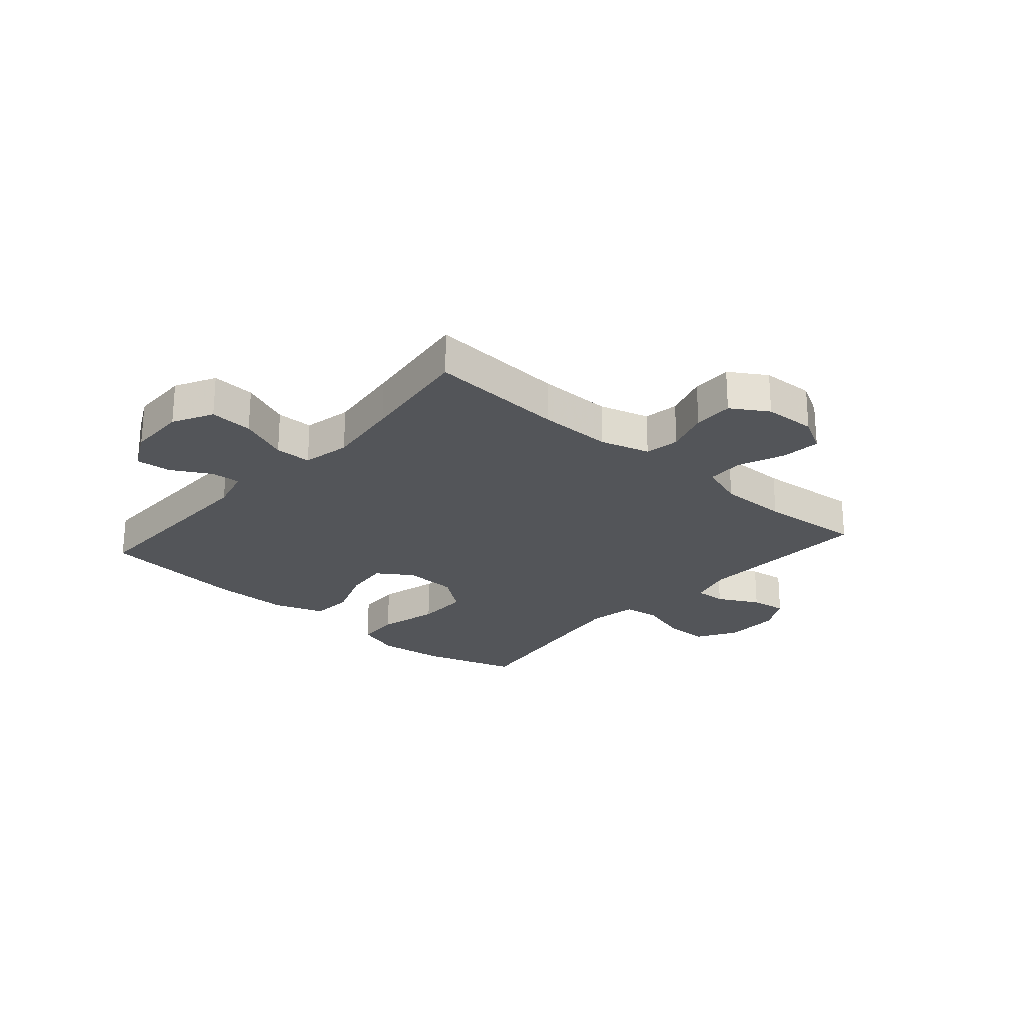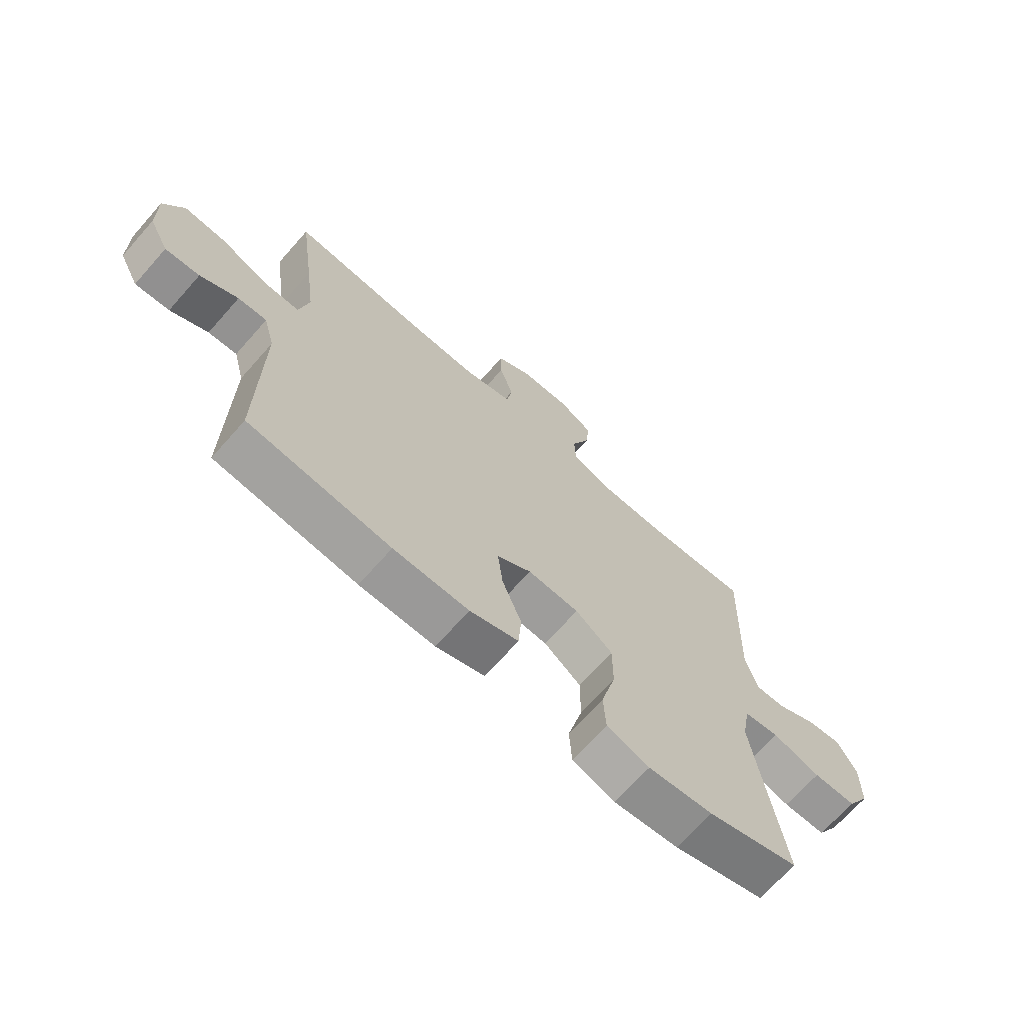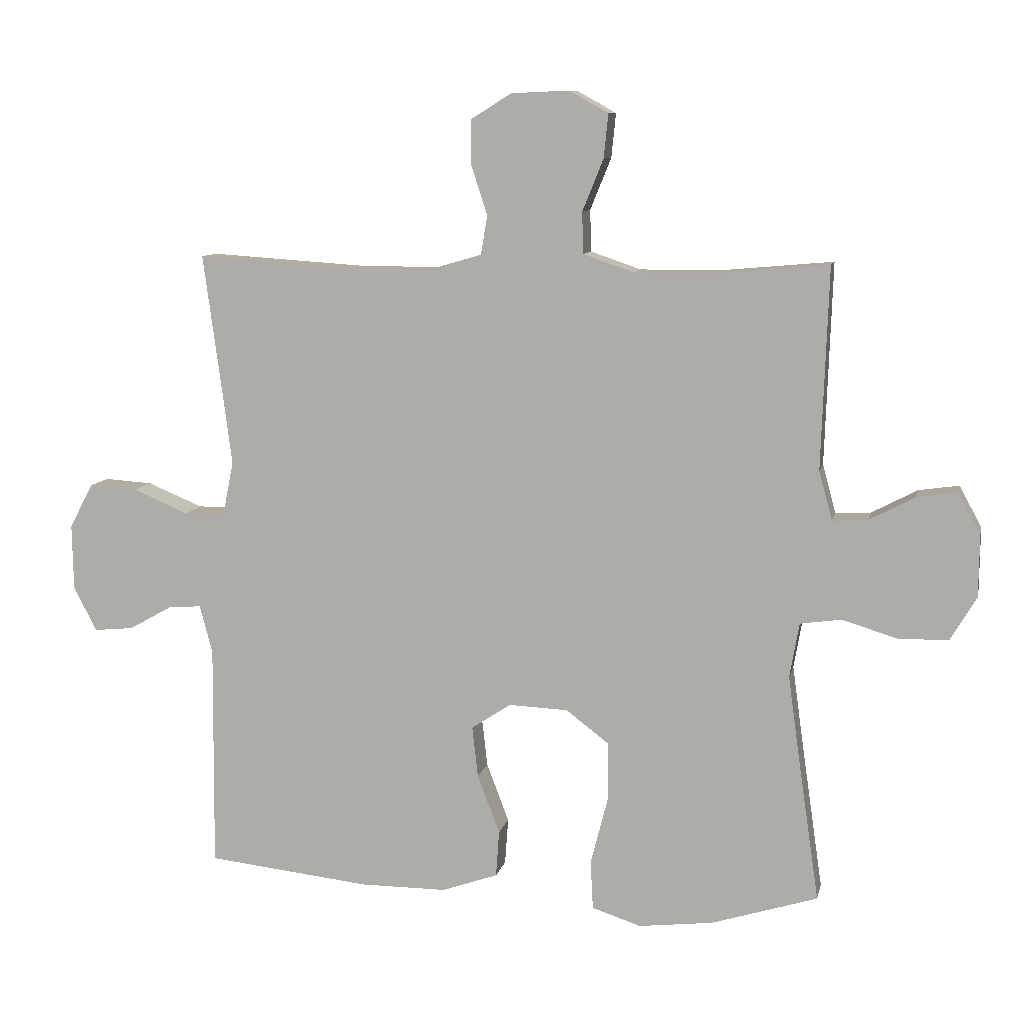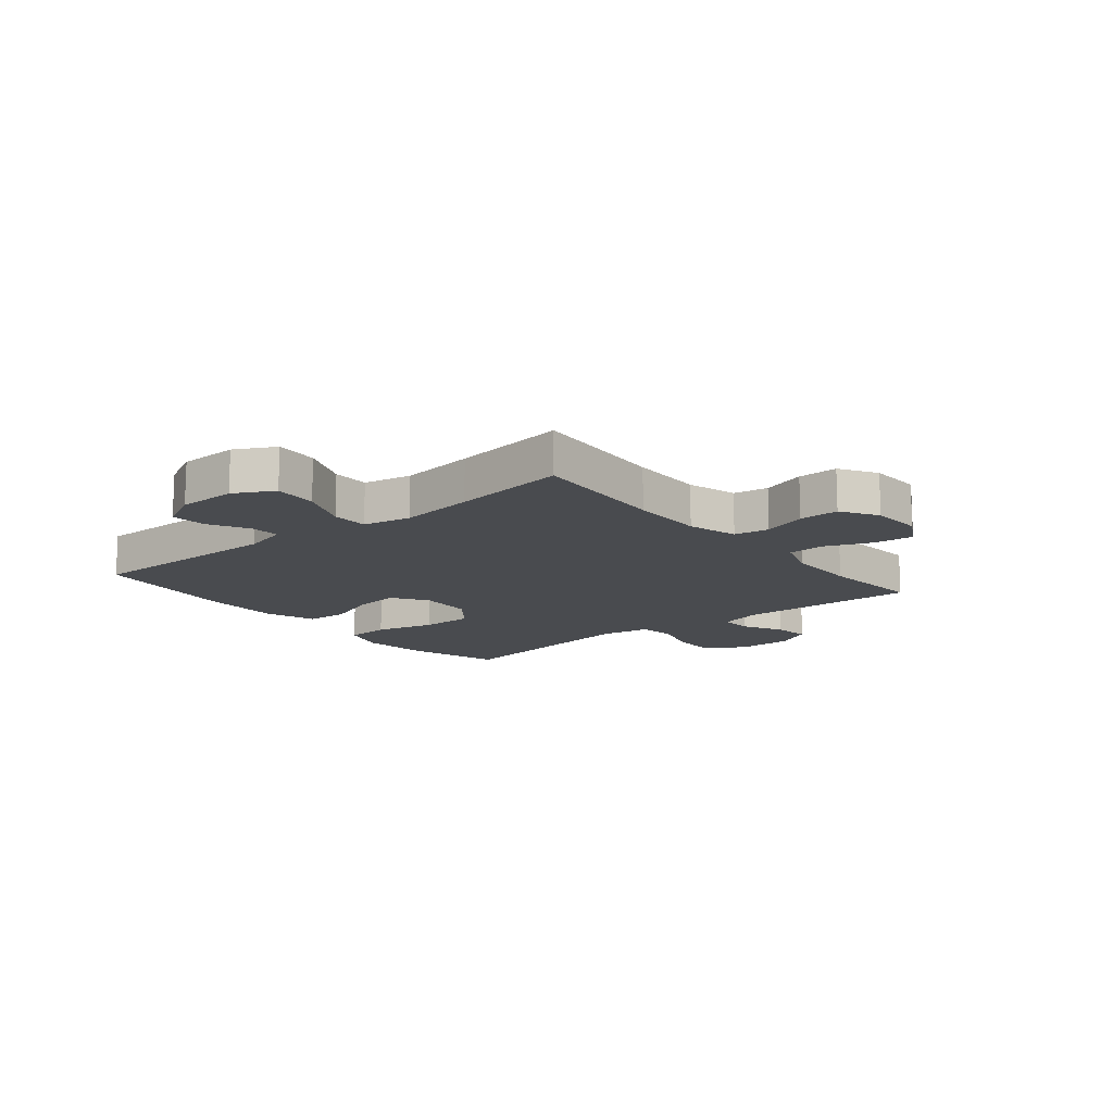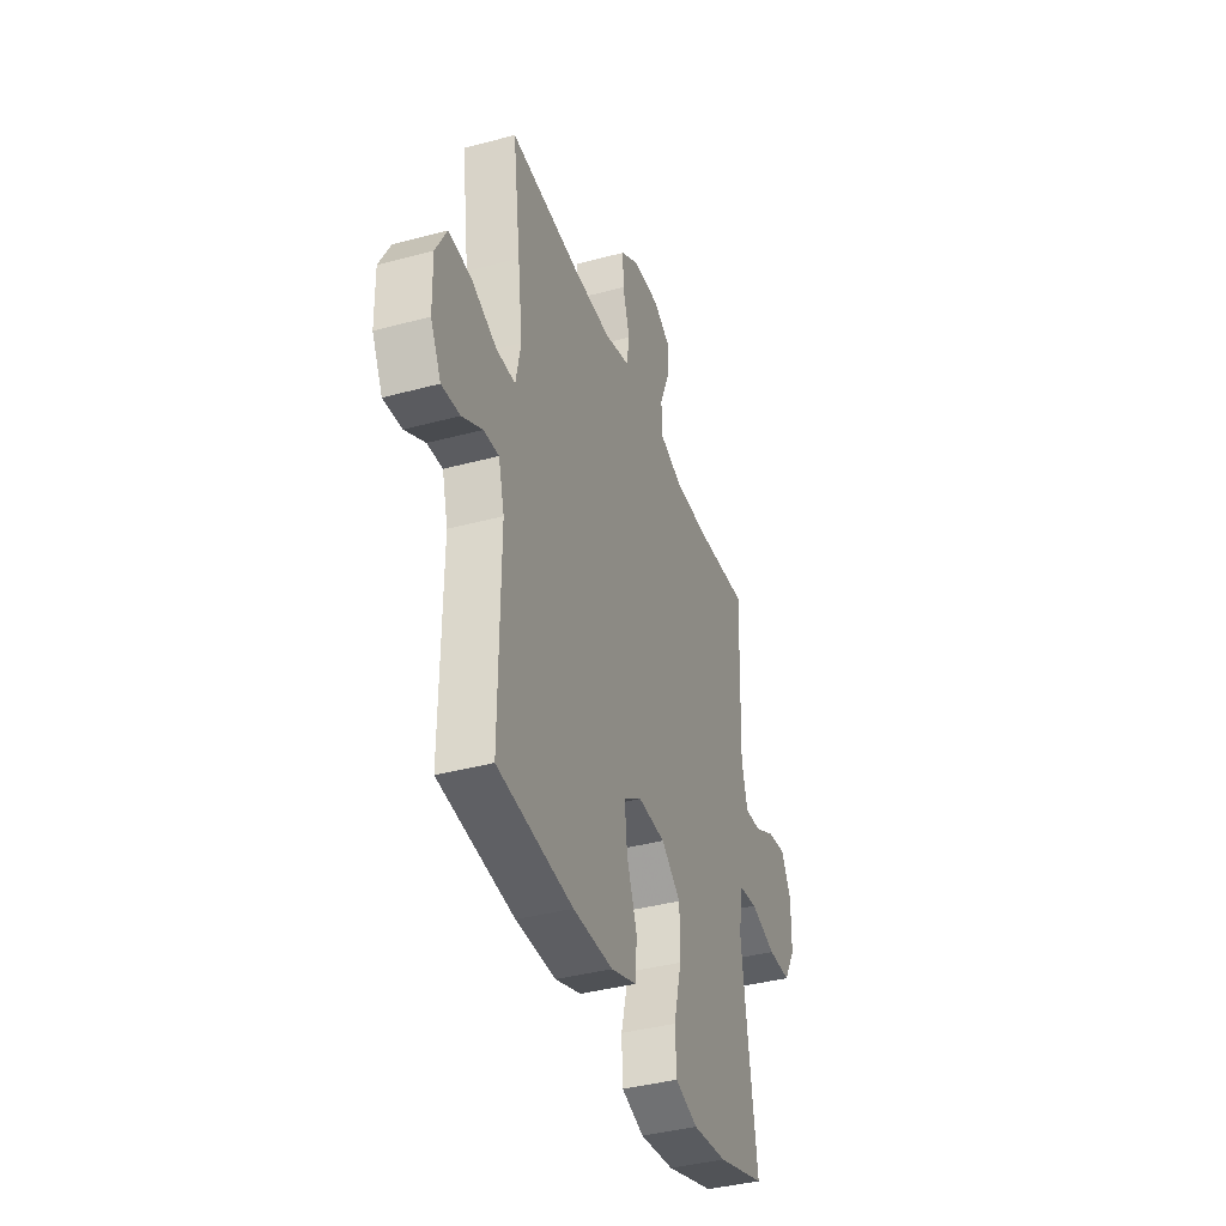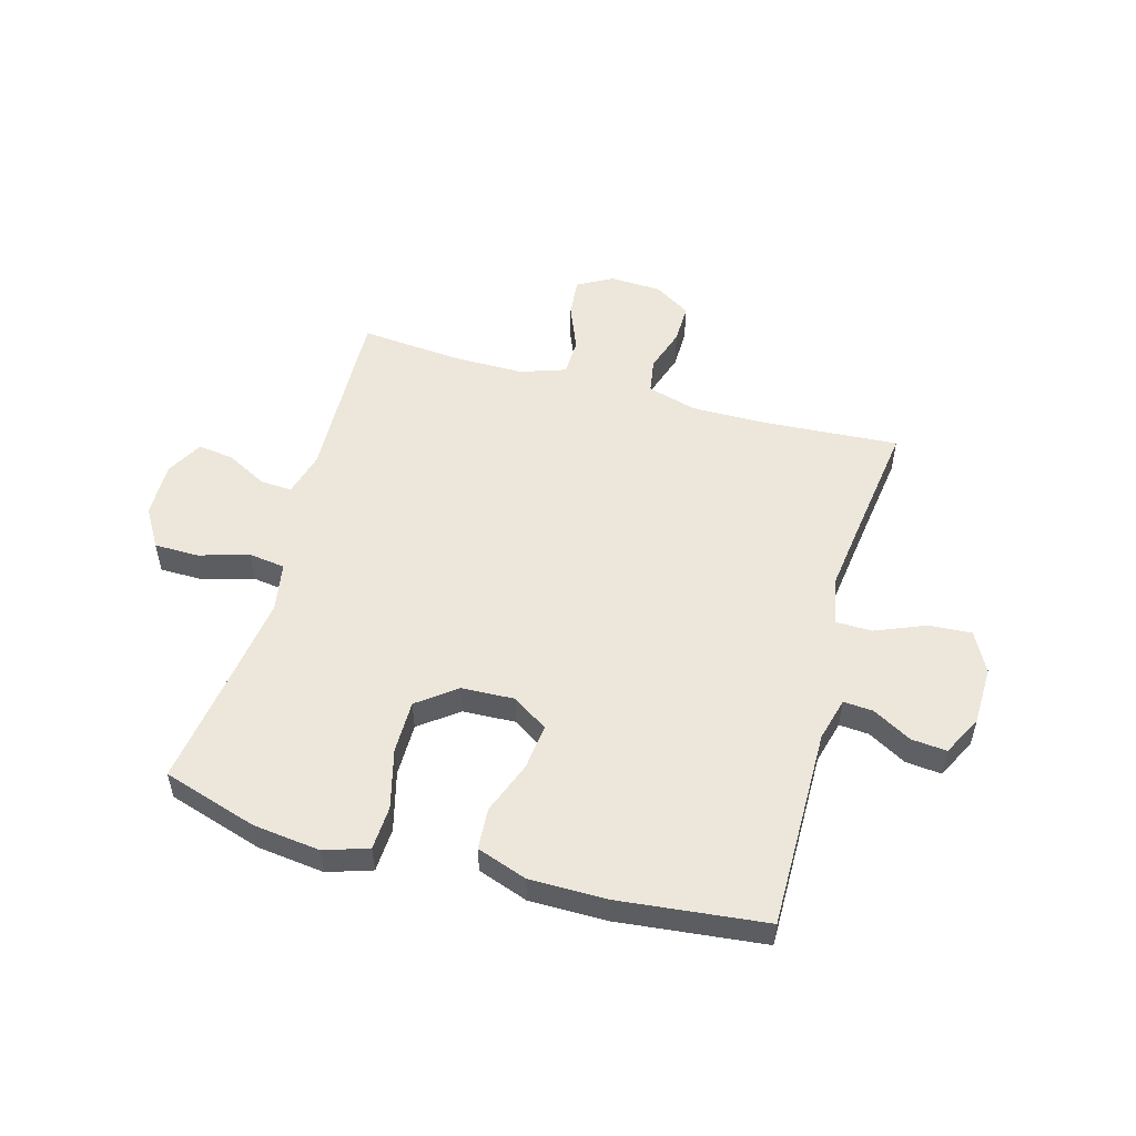
<metadata>
{"format":"obj","ext":"obj","renderer":"f3d","projection":"perspective","resolution":1024,"background":"white","views":[{"elev":-24.3,"azim":-41.3,"up":"+Y"},{"elev":-69.1,"azim":-41.5,"up":"+Z"},{"elev":9.5,"azim":12.0,"up":"+Z"},{"elev":-13.9,"azim":-50.7,"up":"+Y"},{"elev":-38.9,"azim":-71.3,"up":"+Z"},{"elev":53.0,"azim":-164.4,"up":"+Y"}]}
</metadata>
<code>
v 0.5 0.07 -0.5
v 0.334 0.07 -0.552
v 0.217 0.07 -0.566
v 0.14 0.07 -0.541
v 0.136 0.07 -0.464
v 0.163 0.07 -0.359
v 0.163 0.07 -0.266
v 0.096 0.07 -0.215
v 0.003 0.07 -0.211
v -0.059 0.07 -0.252
v -0.05 0.07 -0.332
v -0.015 0.07 -0.424
v -0.02 0.07 -0.497
v -0.108 0.07 -0.528
v -0.244 0.07 -0.528
v -0.5 0.07 -0.5
v -0.497 0.07 -0.148
v -0.517 0.07 -0.072
v -0.569 0.07 -0.076
v -0.637 0.07 -0.114
v -0.699 0.07 -0.12
v -0.735 0.07 -0.05
v -0.737 0.07 0.053
v -0.7 0.07 0.123
v -0.624 0.07 0.118
v -0.537 0.07 0.082
v -0.473 0.07 0.083
v -0.456 0.07 0.167
v -0.473 0.07 0.299
v -0.5 0.07 0.5
v -0.259 0.07 0.484
v -0.13 0.07 0.483
v -0.043 0.07 0.508
v -0.033 0.07 0.569
v -0.058 0.07 0.646
v -0.059 0.07 0.716
v 0.005 0.07 0.756
v 0.096 0.07 0.76
v 0.157 0.07 0.726
v 0.15 0.07 0.657
v 0.117 0.07 0.576
v 0.119 0.07 0.511
v 0.198 0.07 0.484
v 0.32 0.07 0.484
v 0.5 0.07 0.5
v 0.489 0.07 0.184
v 0.51 0.07 0.107
v 0.565 0.07 0.11
v 0.637 0.07 0.148
v 0.7 0.07 0.157
v 0.735 0.07 0.093
v 0.734 0.07 -0.004
v 0.693 0.07 -0.073
v 0.615 0.07 -0.074
v 0.528 0.07 -0.048
v 0.464 0.07 -0.057
v 0.449 0.07 -0.143
v 0.467 0.07 -0.273
v 0.5 0 -0.5
v 0.334 0 -0.552
v 0.217 0 -0.566
v 0.14 0 -0.541
v 0.136 0 -0.464
v 0.163 0 -0.359
v 0.163 0 -0.266
v 0.096 0 -0.215
v 0.003 0 -0.211
v -0.059 0 -0.252
v -0.05 0 -0.332
v -0.015 0 -0.424
v -0.02 0 -0.497
v -0.108 0 -0.528
v -0.244 0 -0.528
v -0.5 0 -0.5
v -0.497 0 -0.148
v -0.517 0 -0.072
v -0.569 0 -0.076
v -0.637 0 -0.114
v -0.699 0 -0.12
v -0.735 0 -0.05
v -0.737 0 0.053
v -0.7 0 0.123
v -0.624 0 0.118
v -0.537 0 0.082
v -0.473 0 0.083
v -0.456 0 0.167
v -0.473 0 0.299
v -0.5 0 0.5
v -0.259 0 0.484
v -0.13 0 0.483
v -0.043 0 0.508
v -0.033 0 0.569
v -0.058 0 0.646
v -0.059 0 0.716
v 0.005 0 0.756
v 0.096 0 0.76
v 0.157 0 0.726
v 0.15 0 0.657
v 0.117 0 0.576
v 0.119 0 0.511
v 0.198 0 0.484
v 0.32 0 0.484
v 0.5 0 0.5
v 0.489 0 0.184
v 0.51 0 0.107
v 0.565 0 0.11
v 0.637 0 0.148
v 0.7 0 0.157
v 0.735 0 0.093
v 0.734 0 -0.004
v 0.693 0 -0.073
v 0.615 0 -0.074
v 0.528 0 -0.048
v 0.464 0 -0.057
v 0.449 0 -0.143
v 0.467 0 -0.273
f 53 54 55
f 52 53 55
f 51 52 55
f 50 51 55
f 49 50 55
f 48 49 55
f 47 48 55 56
f 46 47 56
f 46 56 57
f 45 46 57
f 44 45 57
f 39 40 41
f 38 39 41
f 37 38 41
f 36 37 41
f 35 36 41
f 34 35 41
f 33 34 41 42
f 32 33 42 43
f 29 30 31
f 28 29 31 32
f 44 57 58
f 43 44 58
f 32 43 58
f 28 32 58
f 27 28 58
f 24 25 26
f 23 24 26
f 22 23 26
f 21 22 26
f 20 21 26
f 19 20 26
f 15 16 17
f 14 15 17
f 13 14 17
f 12 13 17
f 11 12 17
f 10 11 17 18
f 9 10 18
f 8 9 18
f 4 5 6
f 3 4 6
f 2 3 6
f 1 2 6
f 58 1 6
f 58 6 7
f 18 19 26 27
f 8 18 27 58
f 7 8 58
f 113 112 111
f 113 111 110
f 113 110 109
f 113 109 108
f 113 108 107
f 113 107 106
f 114 113 106 105
f 114 105 104
f 115 114 104
f 115 104 103
f 115 103 102
f 99 98 97
f 99 97 96
f 99 96 95
f 99 95 94
f 99 94 93
f 99 93 92
f 100 99 92 91
f 101 100 91 90
f 89 88 87
f 90 89 87 86
f 116 115 102
f 116 102 101
f 116 101 90
f 116 90 86
f 116 86 85
f 84 83 82
f 84 82 81
f 84 81 80
f 84 80 79
f 84 79 78
f 84 78 77
f 75 74 73
f 75 73 72
f 75 72 71
f 75 71 70
f 75 70 69
f 76 75 69 68
f 76 68 67
f 76 67 66
f 64 63 62
f 64 62 61
f 64 61 60
f 64 60 59
f 64 59 116
f 65 64 116
f 85 84 77 76
f 116 85 76 66
f 116 66 65
f 1 59 60 2
f 2 60 61 3
f 3 61 62 4
f 4 62 63 5
f 5 63 64 6
f 6 64 65 7
f 7 65 66 8
f 8 66 67 9
f 9 67 68 10
f 10 68 69 11
f 11 69 70 12
f 12 70 71 13
f 13 71 72 14
f 14 72 73 15
f 15 73 74 16
f 16 74 75 17
f 17 75 76 18
f 18 76 77 19
f 19 77 78 20
f 20 78 79 21
f 21 79 80 22
f 22 80 81 23
f 23 81 82 24
f 24 82 83 25
f 25 83 84 26
f 26 84 85 27
f 27 85 86 28
f 28 86 87 29
f 29 87 88 30
f 30 88 89 31
f 31 89 90 32
f 32 90 91 33
f 33 91 92 34
f 34 92 93 35
f 35 93 94 36
f 36 94 95 37
f 37 95 96 38
f 38 96 97 39
f 39 97 98 40
f 40 98 99 41
f 41 99 100 42
f 42 100 101 43
f 43 101 102 44
f 44 102 103 45
f 45 103 104 46
f 46 104 105 47
f 47 105 106 48
f 48 106 107 49
f 49 107 108 50
f 50 108 109 51
f 51 109 110 52
f 52 110 111 53
f 53 111 112 54
f 54 112 113 55
f 55 113 114 56
f 56 114 115 57
f 57 115 116 58
f 58 116 59 1

</code>
